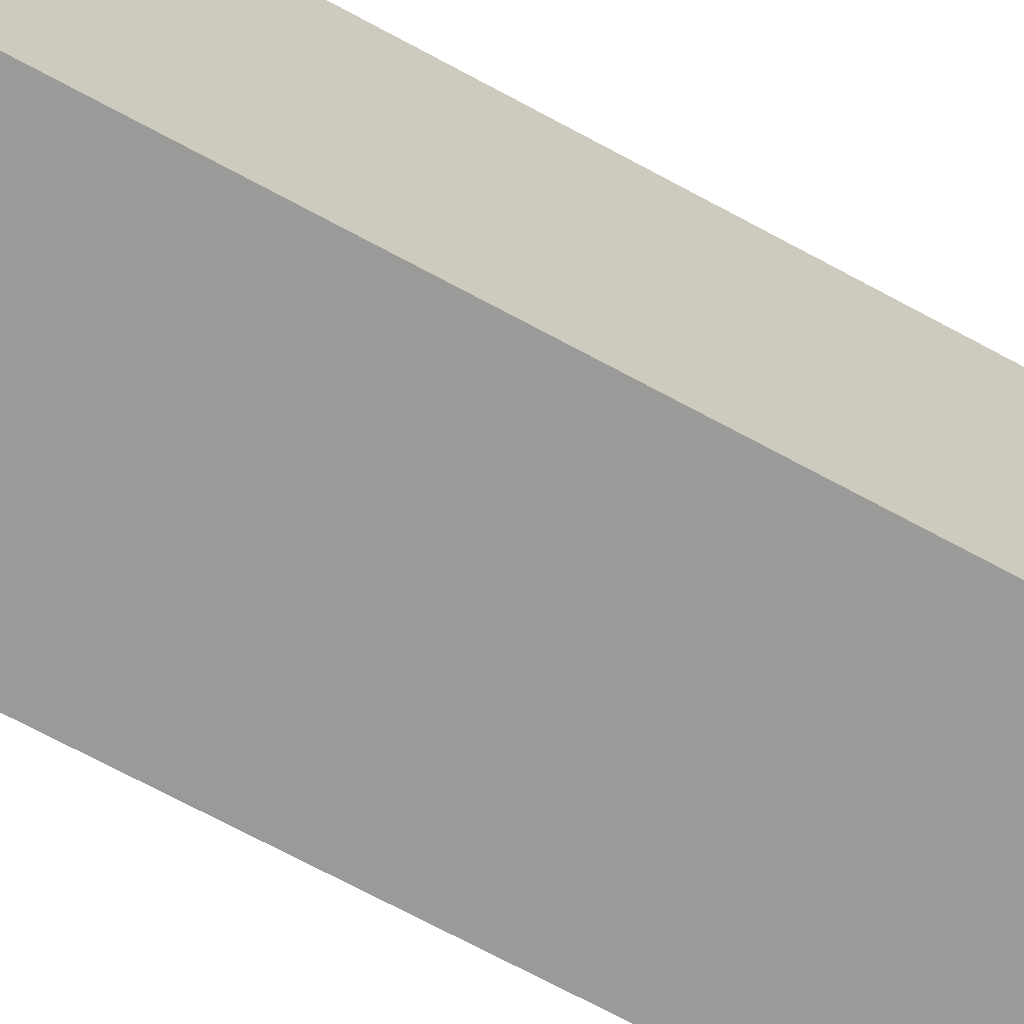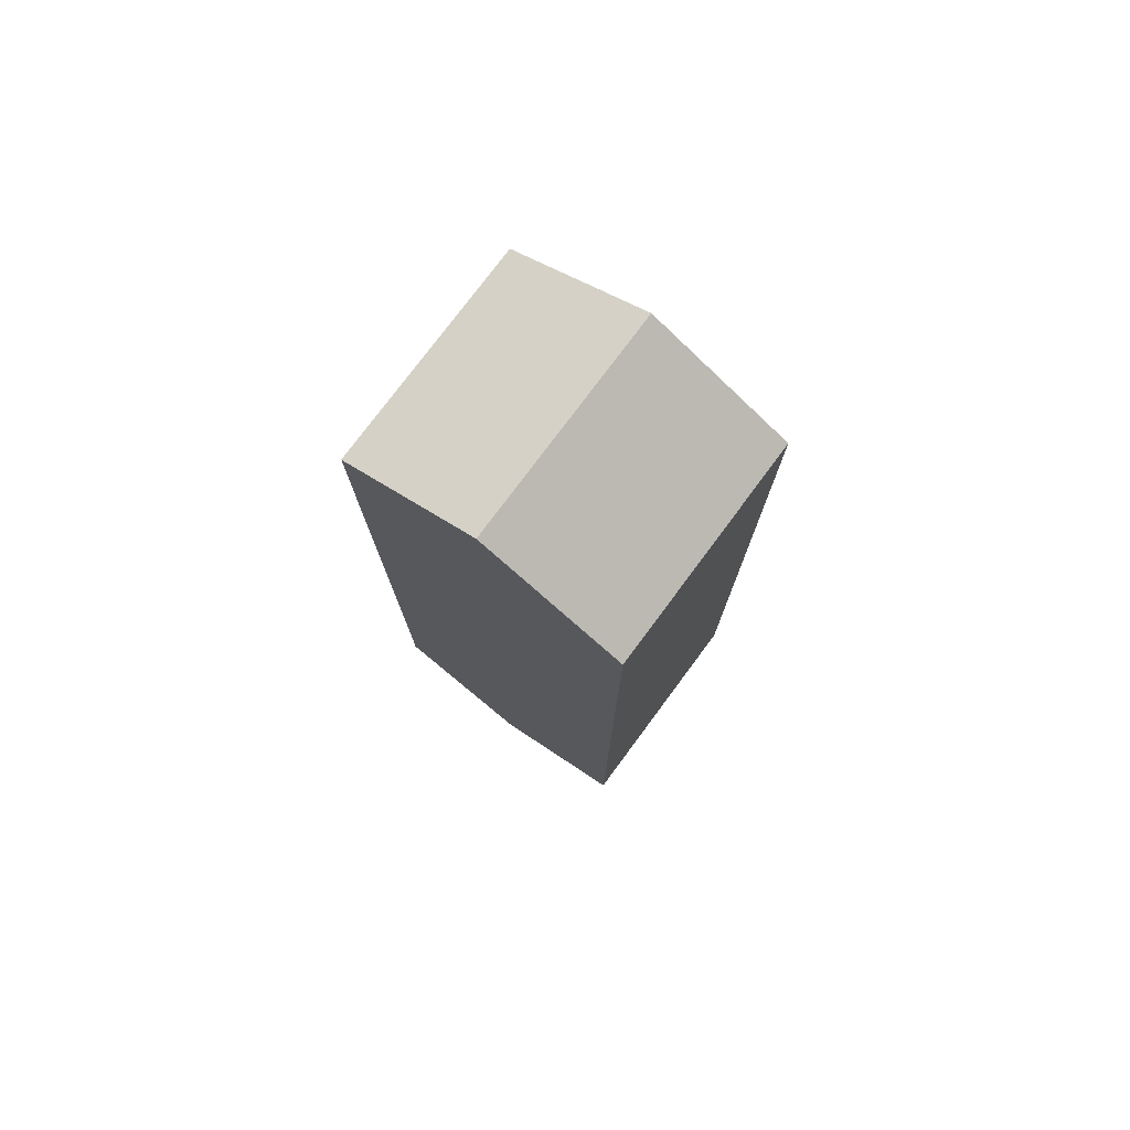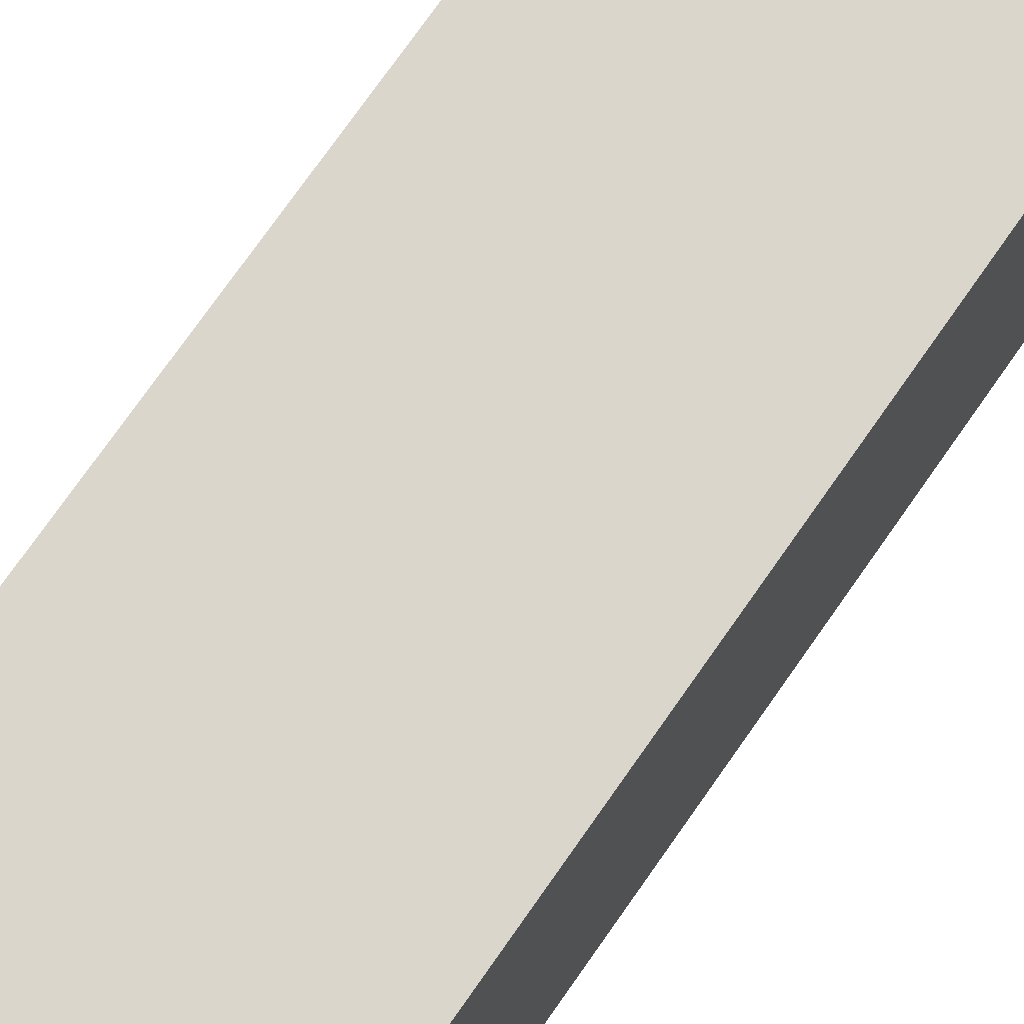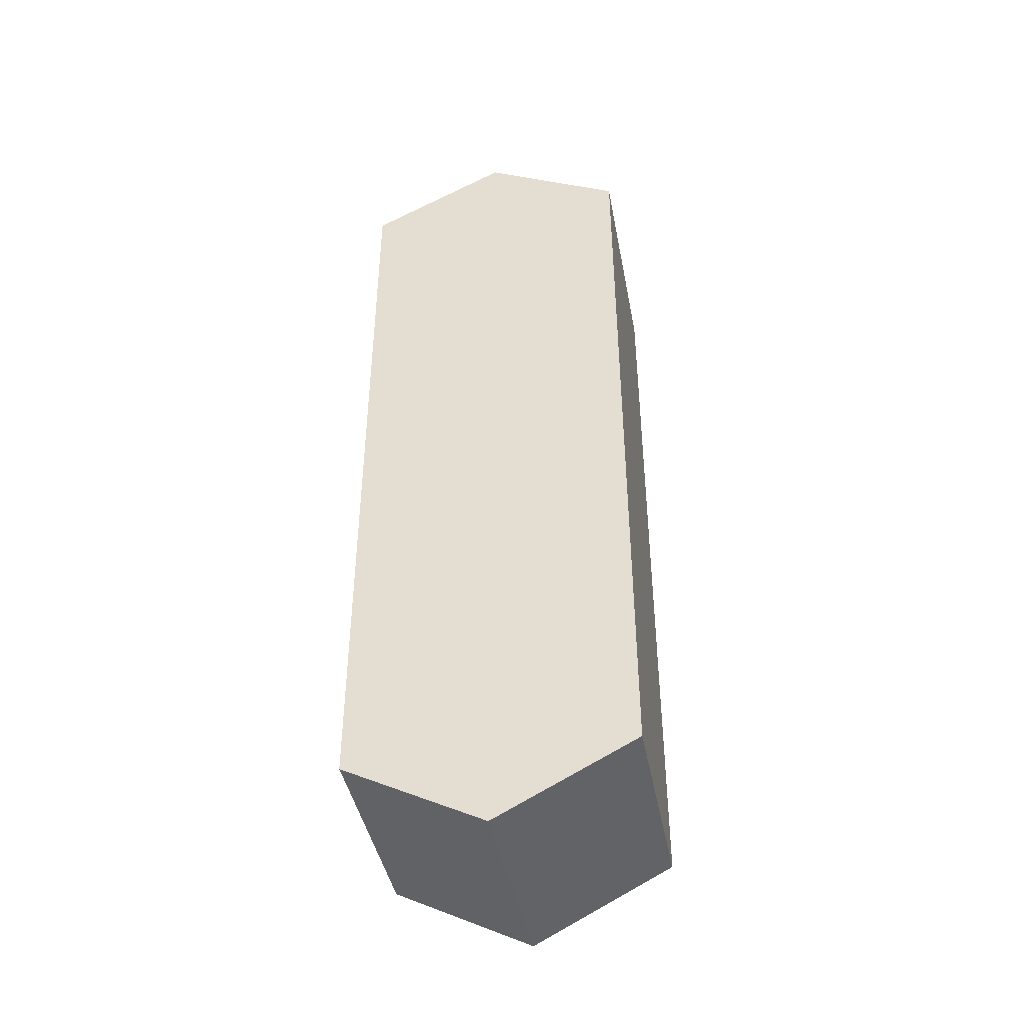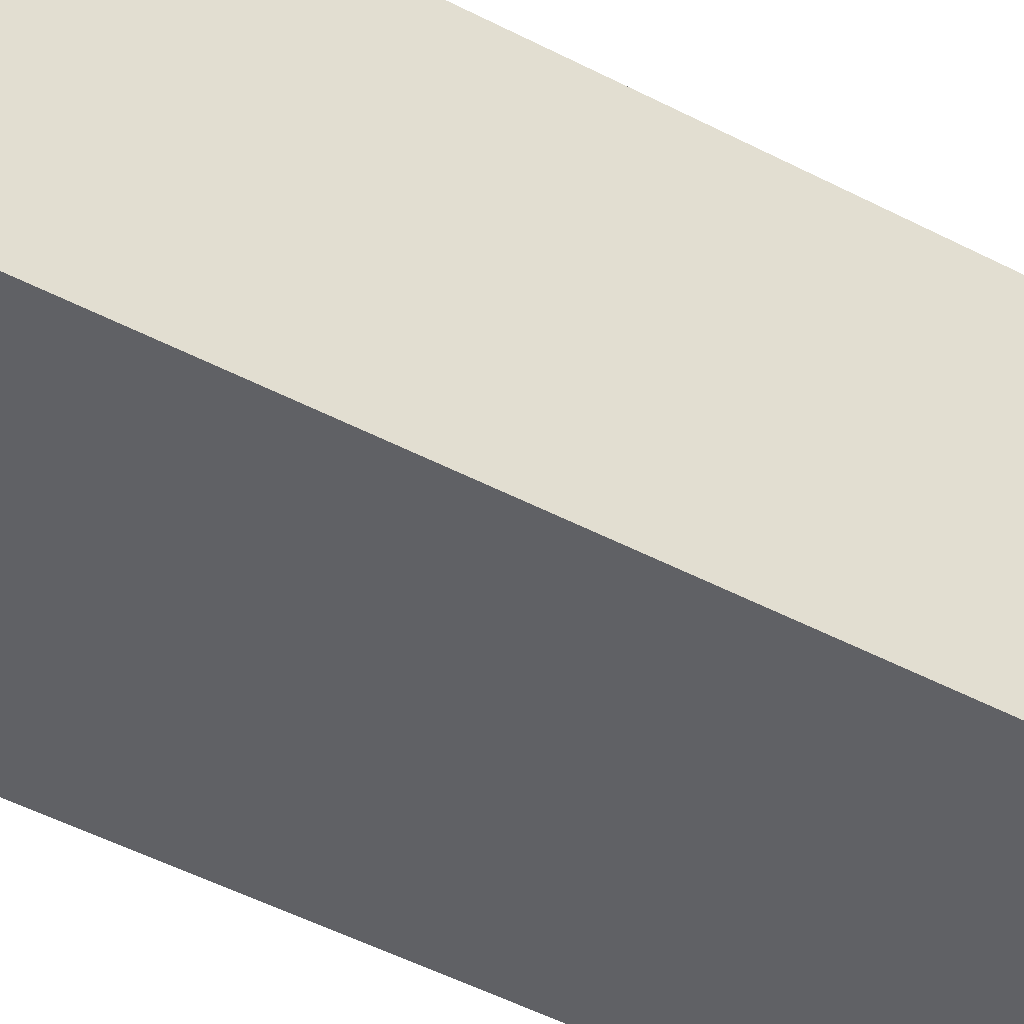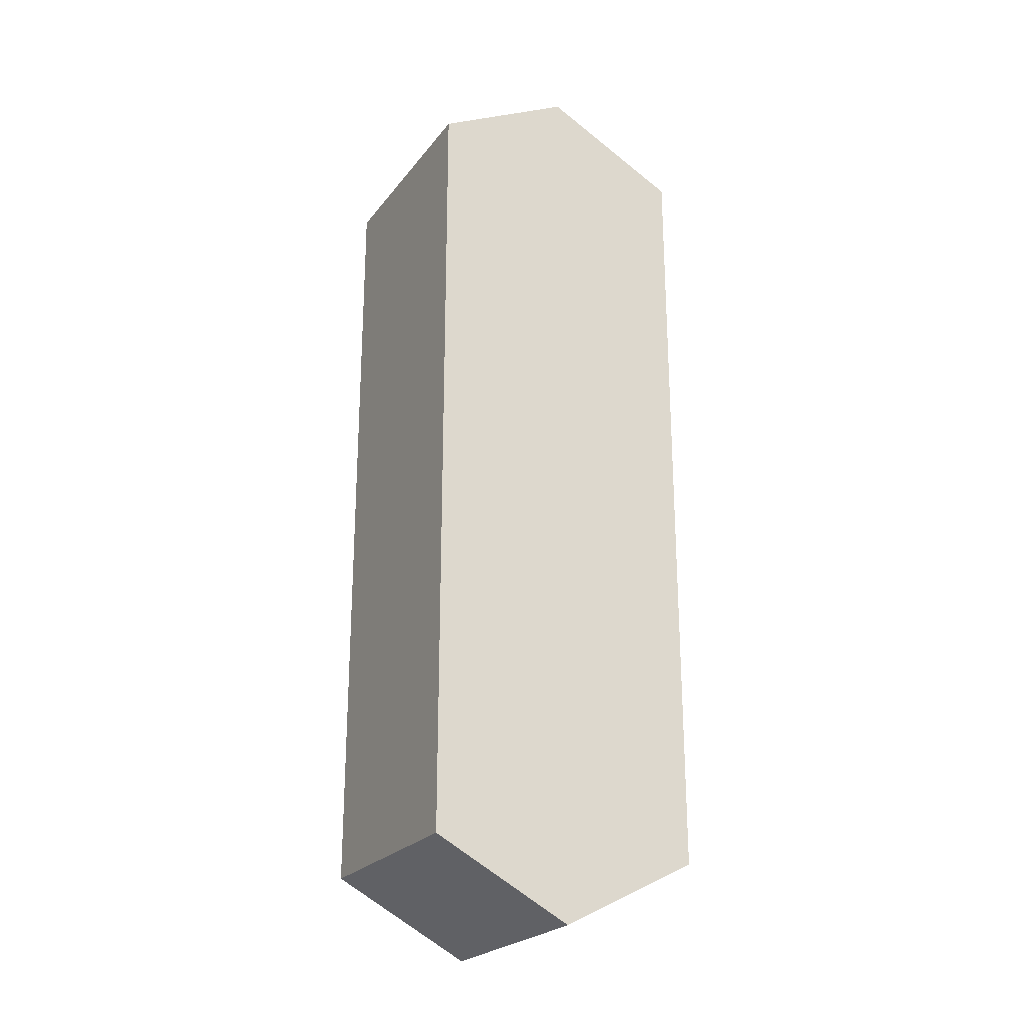
<metadata>
{"format":"obj","ext":"obj","renderer":"f3d","projection":"perspective","resolution":1024,"background":"white","views":[{"elev":-69.2,"azim":-118.6,"up":"+Y"},{"elev":76.8,"azim":-53.4,"up":"+Z"},{"elev":73.9,"azim":34.9,"up":"+Y"},{"elev":-42.7,"azim":100.7,"up":"+Z"},{"elev":-48.8,"azim":59.8,"up":"+Y"},{"elev":-23.9,"azim":61.9,"up":"+Z"}]}
</metadata>
<code>
o Hilt2
v -0.1265 -0.1574 0.4487
v -0.1265 0.1574 0.4487
v -0.1265 -0.1574 -0.4487
v -0.1265 0.1574 -0.4487
v 0.1265 -0.1574 0.4487
v 0.1265 0.1574 0.4487
v 0.1265 -0.1574 -0.4487
v 0.1265 0.1574 -0.4487
v -0.1265 -0 0.5304
v -0.1265 -0 -0.5304
v 0.1265 -0 -0.5304
v 0.1265 -0 0.5304
f 9 2 4 10
f 10 4 8 11
f 11 8 6 12
f 12 6 2 9
f 3 7 5 1
f 8 4 2 6
f 5 12 9 1
f 7 11 12 5
f 3 10 11 7
f 1 9 10 3

</code>
